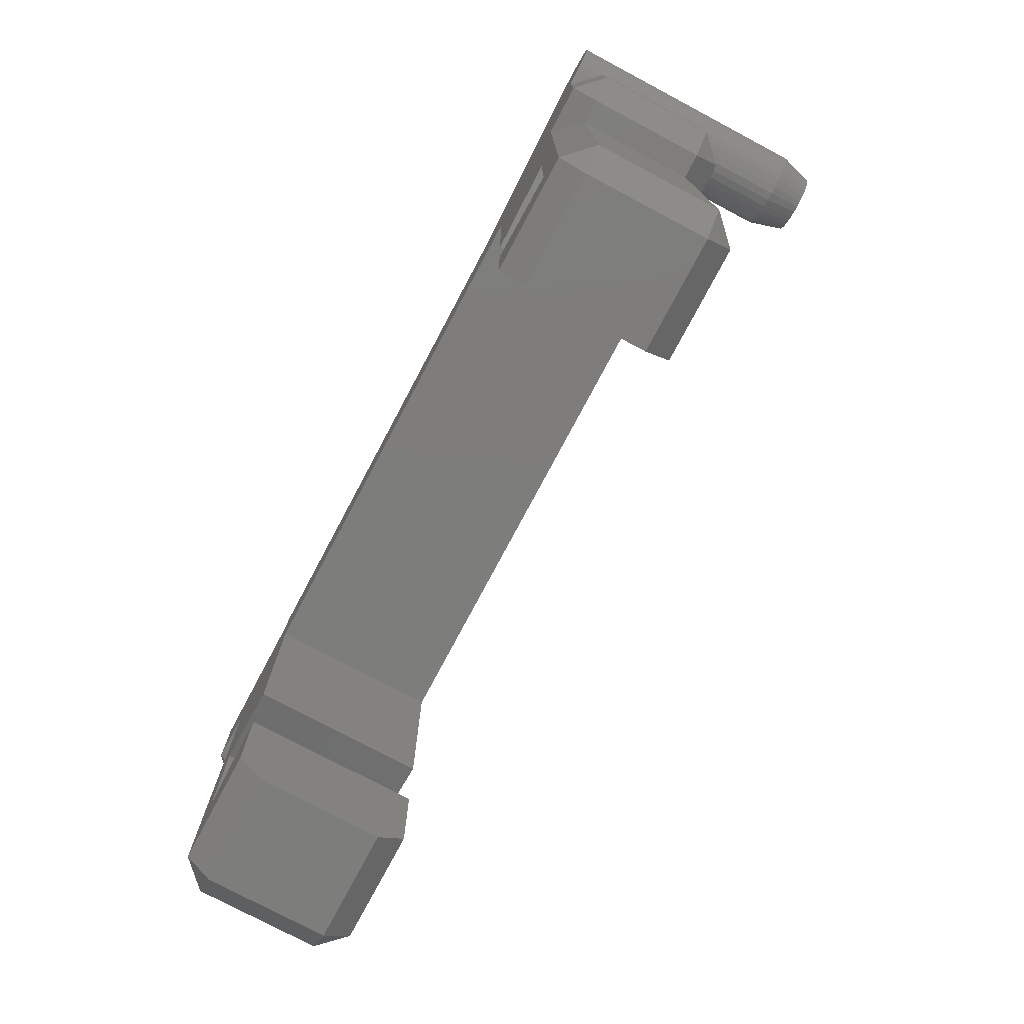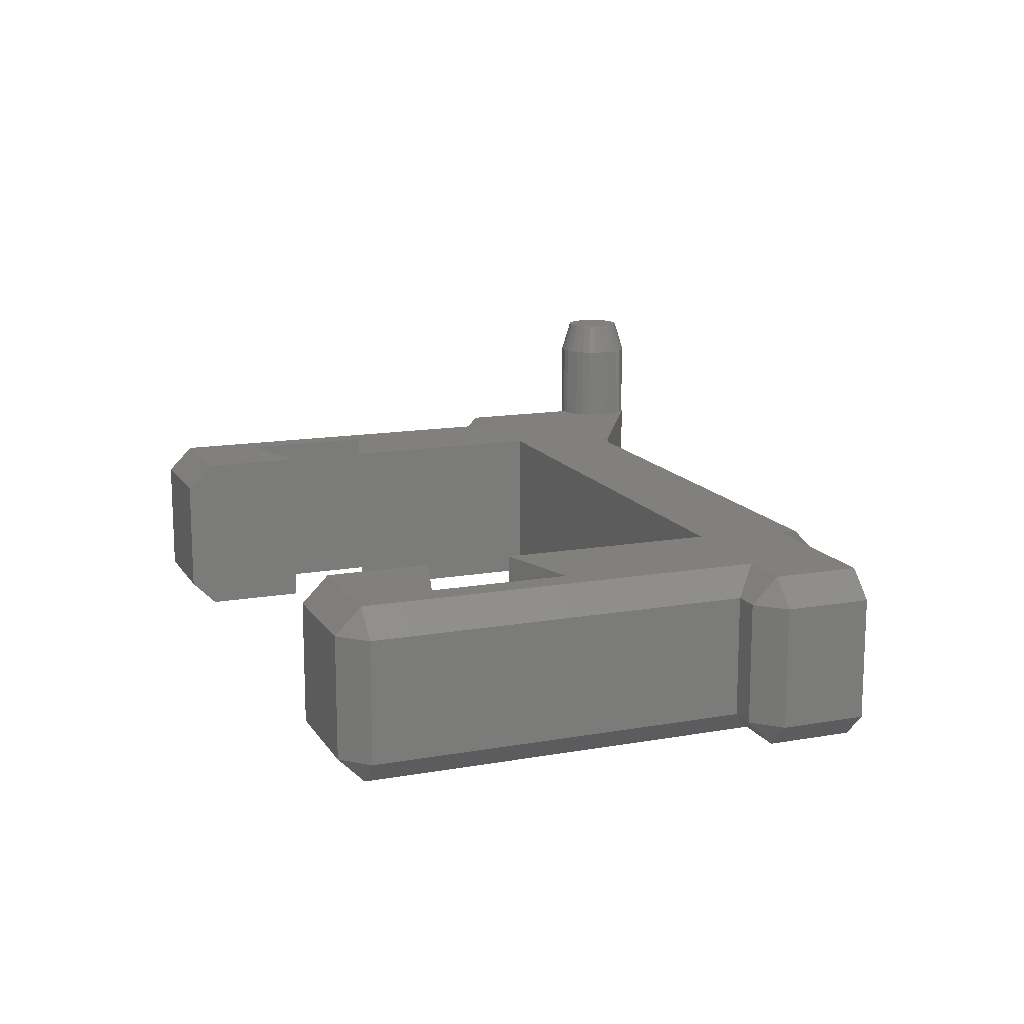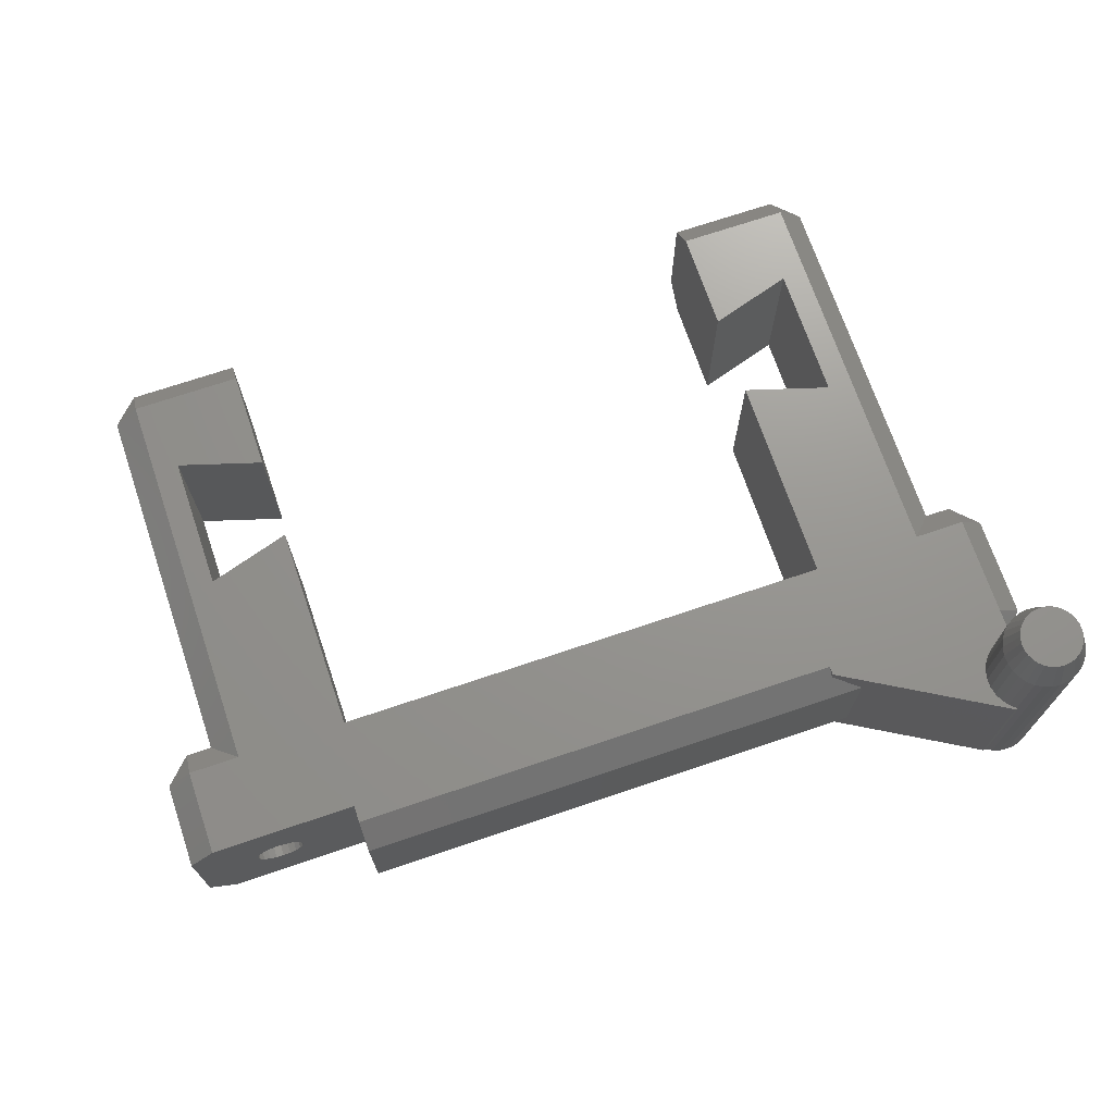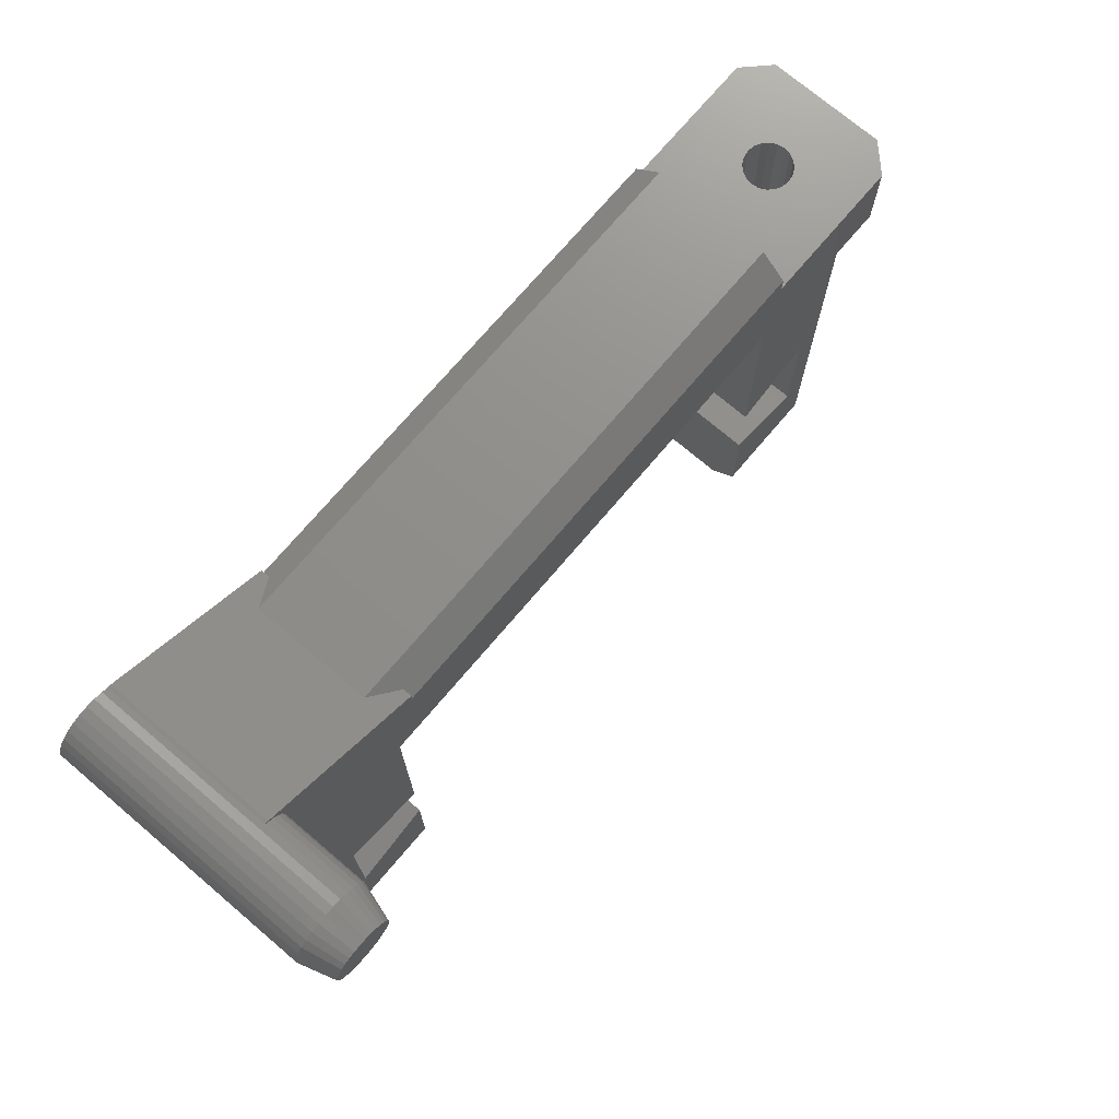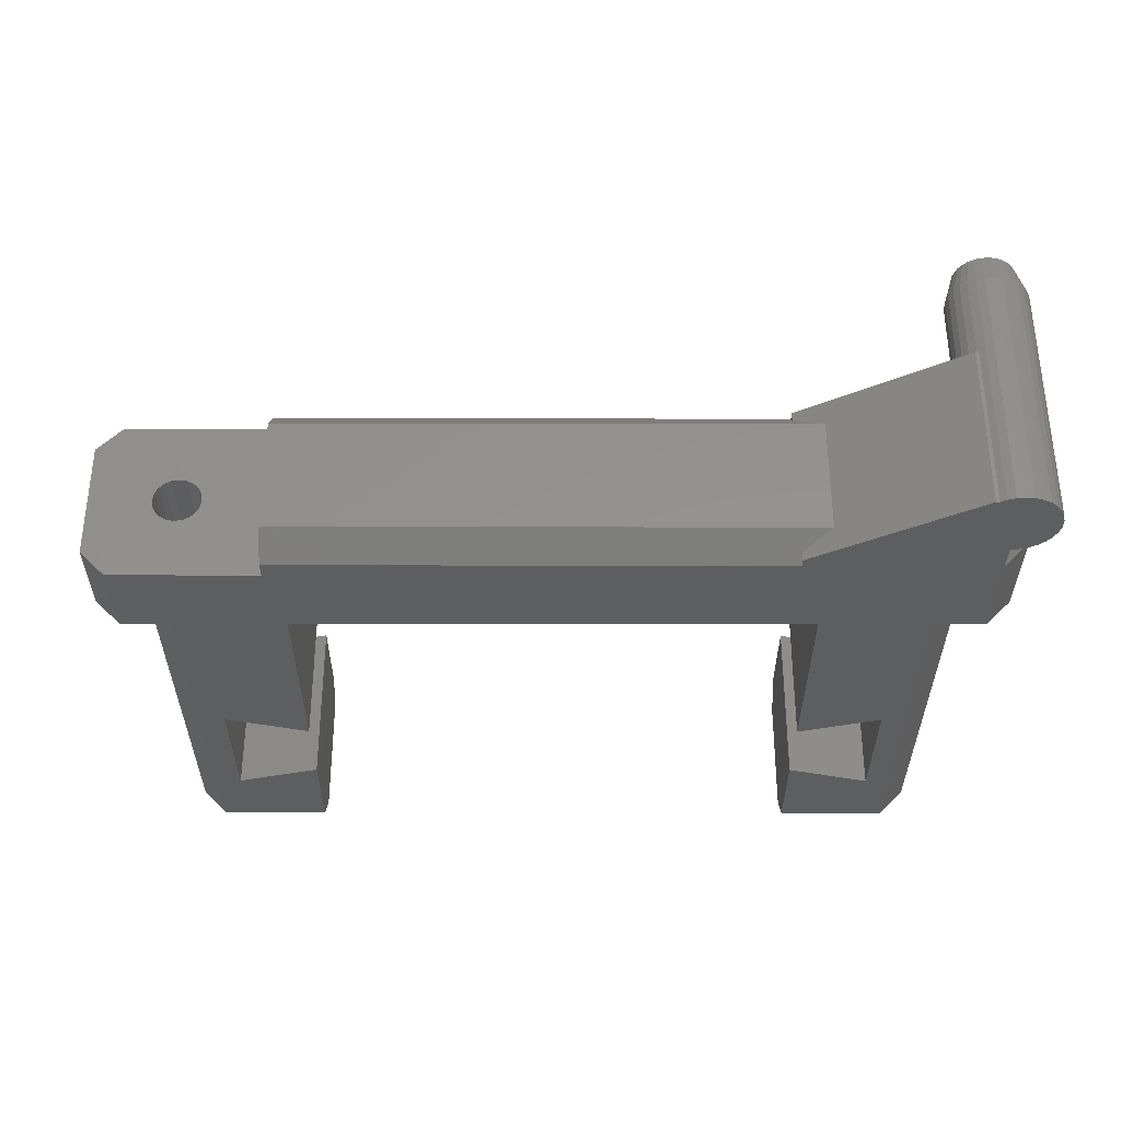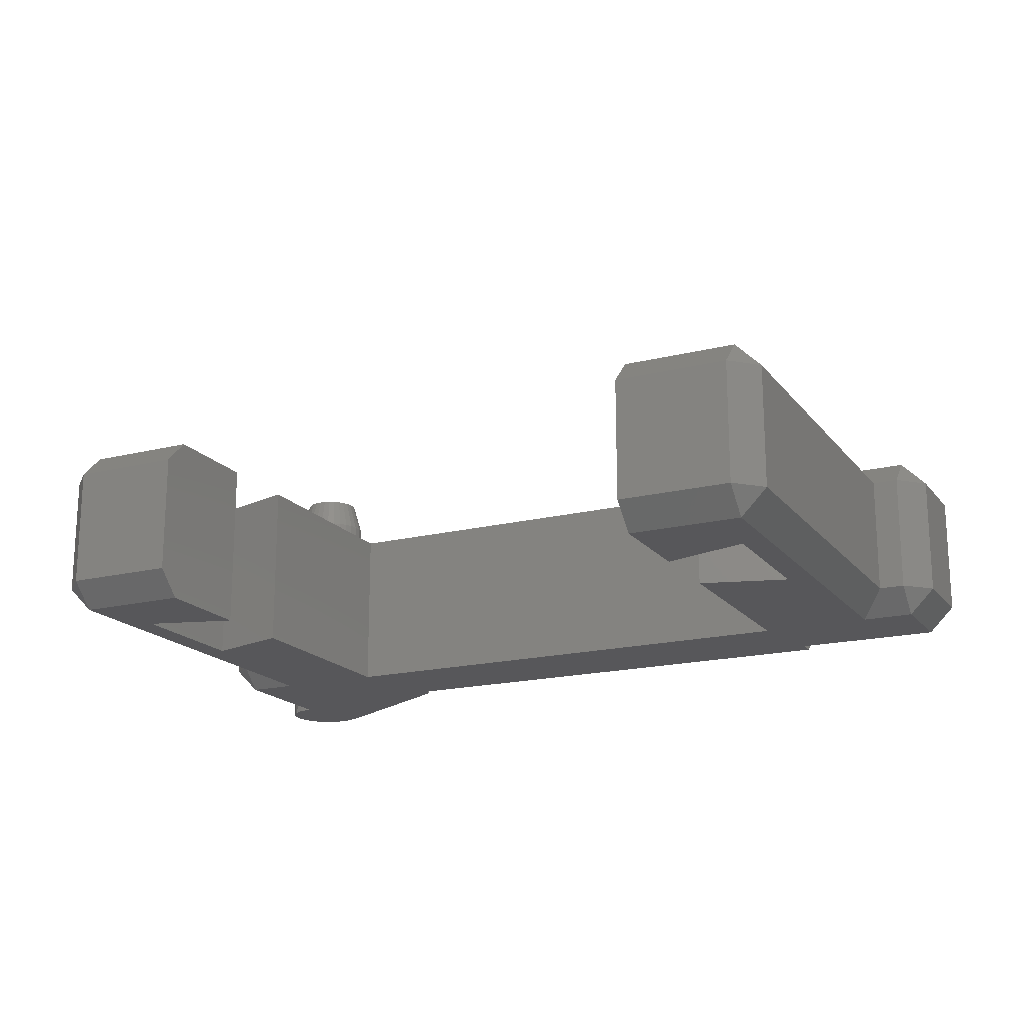
<metadata>
{"format":"stl","ext":"stl","renderer":"f3d","projection":"perspective","resolution":1024,"background":"white","views":[{"elev":-76.7,"azim":-118.0,"up":"+Y"},{"elev":14.1,"azim":68.7,"up":"+Z"},{"elev":70.8,"azim":161.3,"up":"+Z"},{"elev":73.1,"azim":-49.7,"up":"+Y"},{"elev":-33.6,"azim":179.9,"up":"+Z"},{"elev":-18.1,"azim":25.9,"up":"+Z"}]}
</metadata>
<code>
# stl→obj: 221 verts, 438 faces
v -24.5 22.4 -5
v -25 22.35 10
v -24.5 22.4 10
v -25 22.35 -5
v -25 17.65 10
v -24.5 17.6 5
v -24.5 17.6 10
v -25 17.65 -5
v -24.5 17.6 -5
v -26.89 19.75 -5
v -26.89 20.25 10
v -26.89 20.25 -5
v -26.89 19.75 10
v -22.11 19.75 10
v -22.11 20.25 5
v -22.11 20.25 10
v -22.11 19.75 5
v -25.91 21.94 -5
v -26.28 21.61 10
v -25.91 21.94 10
v -26.28 21.61 -5
v -25.48 22.19 10
v -25.48 22.19 -5
v -26.28 18.39 -5
v -26.58 18.8 10
v -26.58 18.8 -5
v -26.28 18.39 10
v -26.78 19.26 -5
v -26.78 19.26 10
v -23.19 22 5
v -23.09 21.94 10
v -23.09 21.94 5
v -23.52 22.19 10
v -23.52 22.19 -5
v -23.19 22 -5
v -26.78 20.74 -5
v -26.58 21.2 10
v -26.58 21.2 -5
v -26.78 20.74 10
v -25.91 18.06 -5
v -25.48 17.81 10
v -25.91 18.06 10
v -25.48 17.81 -5
v -22.22 20.74 5
v -22.22 20.74 10
v -22.42 21.2 10
v -22.72 21.61 5
v -22.72 21.61 10
v -22.42 21.2 5
v -24 22.35 10
v -24 22.35 -5
v -22.42 18.8 10
v -22.22 19.26 5
v -22.22 19.26 10
v -22.42 18.8 5
v -23.52 17.81 5
v -23.09 18.06 10
v -23.52 17.81 10
v -23.09 18.06 5
v -22.72 18.39 10
v -22.72 18.39 5
v -24 17.65 5
v -24 17.65 10
v -24.5 21.8 12
v -24.5 18.2 12
v -23.77 21.64 12
v -22.71 19.81 12
v -22.79 19.44 12
v -26.21 19.44 12
v -25.56 21.46 12
v -25.84 21.2 12
v -26.21 20.56 12
v -25.56 18.54 12
v -22.79 20.56 12
v -24.13 21.76 12
v -26.29 20.19 12
v -26.06 20.9 12
v -26.06 19.1 12
v -25.84 18.8 12
v -26.29 19.81 12
v -25.23 18.36 12
v -22.71 20.19 12
v -22.94 20.9 12
v -22.94 19.1 12
v -23.16 21.2 12
v -23.16 18.8 12
v -23.44 21.46 12
v -23.44 18.54 12
v -23.77 18.36 12
v -24.13 18.24 12
v -24.87 21.76 12
v -24.87 18.24 12
v -25.23 21.64 12
v -13.5 16 5
v -13.5 16.52 5
v -15 10 5
v -20 -1 5
v -15 -2.5 5
v -21.5 10 5
v -21.5 -13.5 5
v -22.99 22 5
v 15.9 15 5
v 15.9 16 5
v 15 10 5
v 24.5 15 5
v 21.5 10 5
v 24.5 10 5
v 20 -1 5
v 21.5 -13.5 5
v 15 -2.5 5
v 20 -9 5
v 15 -13.5 5
v 15 -7.5 5
v -20 -9 5
v -15 -13.5 5
v -15 -7.5 5
v -24.5 15 5
v -24.5 10 5
v -22.99 22 -5
v -13.5 16.52 4.477
v -13.5 16.52 -4.477
v -13.5 16 -5
v -13.5 16.52 -5
v -24.5 17.5 -3.5
v -24.5 16 -5
v -24.5 17.5 3.5
v -24.5 16 5
v -24.5 15 -5
v -15.19 17.5 3.5
v -15.19 17.5 -3.5
v 21.5 -15 3.5
v 23 -13.5 3.5
v 23 -13.5 -3.5
v 21.5 -15 -3.5
v 21.5 -13.5 -5
v 23 8.5 -3.5
v 21.5 10 -5
v -23 -13.5 3.5
v -21.5 -15 3.5
v 15 -15 3.5
v -15 -15 3.5
v 23 8.5 3.5
v -21.5 -15 -3.5
v -23 -13.5 -3.5
v -15 -13.5 -5
v -20 -9 -5
v -15 -7.5 -5
v -21.5 -13.5 -5
v -20 -1 -5
v -15 -2.5 -5
v -15 10 -5
v 20 -1 -5
v 20 -9 -5
v 15 -13.5 -5
v 15 -7.5 -5
v 24.5 15 -5
v 24.5 10 -5
v 15.9 15 -5
v 15 10 -5
v 15 -2.5 -5
v 15.9 16 -5
v -21.5 10 -5
v -24.5 10 -5
v -23 8.5 3.5
v 15 -15 -3.5
v -15 -15 -3.5
v -23 8.5 -3.5
v 24.5 8.5 3.5
v 26 10 3.5
v 24.5 8.5 -3.5
v -24.5 8.5 -3.5
v 26 10 -3.5
v 26 15 -3.5
v -26 10 3.5
v -24.5 8.5 3.5
v -26 10 -3.5
v 26 15 3.5
v 15.9 17.5 -3.5
v 15.9 17.5 3.5
v -26 16 -3.5
v -26 16 3.5
v 22.4 8 0
v 22.33 15 0.4326
v 22.4 15 0
v 22.33 8 0.4326
v 22.13 15 0.8229
v 22.13 8 0.8229
v 19.67 8 0.4326
v 19.6 15 0
v 19.67 15 0.4326
v 19.6 8 0
v 21.82 15 1.133
v 21.82 8 1.133
v 19.87 8 0.8229
v 20.18 15 1.133
v 20.18 8 1.133
v 19.87 15 0.8229
v 22.33 8 -0.4326
v 22.33 15 -0.4326
v 20.57 8 1.331
v 21 15 1.4
v 21 8 1.4
v 20.57 15 1.331
v 21.43 8 1.331
v 21.43 15 1.331
v 19.67 8 -0.4326
v 22.13 8 -0.8229
v 19.87 8 -0.8229
v 21.82 8 -1.133
v 20.18 8 -1.133
v 21.43 8 -1.331
v 20.57 8 -1.331
v 21 8 -1.4
v 22.13 15 -0.8229
v 21.82 15 -1.133
v 19.87 15 -0.8229
v 20.18 15 -1.133
v 21 15 -1.4
v 21.43 15 -1.331
v 20.57 15 -1.331
v 19.67 15 -0.4326
f 1 2 3
f 2 1 4
f 5 6 7
f 8 6 5
f 6 8 9
f 10 11 12
f 11 10 13
f 14 15 16
f 15 14 17
f 18 19 20
f 19 18 21
f 4 22 2
f 22 4 23
f 24 25 26
f 25 24 27
f 28 13 10
f 13 28 29
f 30 31 32
f 31 30 33
f 34 30 35
f 30 34 33
f 23 20 22
f 20 23 18
f 36 37 38
f 37 36 39
f 12 39 36
f 39 12 11
f 38 19 21
f 19 38 37
f 40 41 42
f 41 40 43
f 24 42 27
f 42 24 40
f 43 5 41
f 5 43 8
f 26 29 28
f 29 26 25
f 16 44 45
f 44 16 15
f 46 47 48
f 47 46 49
f 47 31 48
f 31 47 32
f 34 50 33
f 50 34 51
f 51 3 50
f 3 51 1
f 52 53 54
f 53 52 55
f 56 57 58
f 57 56 59
f 45 49 46
f 49 45 44
f 54 17 14
f 17 54 53
f 60 55 52
f 55 60 61
f 59 60 57
f 60 59 61
f 62 58 63
f 58 62 56
f 6 63 7
f 63 6 62
f 3 2 64
f 65 7 63
f 33 50 66
f 67 68 14
f 69 13 29
f 69 29 25
f 22 20 70
f 70 19 71
f 37 39 72
f 73 42 41
f 65 5 7
f 46 74 45
f 50 64 75
f 3 64 50
f 72 11 76
f 39 11 72
f 19 37 77
f 78 27 79
f 11 80 76
f 80 11 13
f 73 27 42
f 81 41 5
f 74 67 82
f 74 68 67
f 83 68 74
f 83 84 68
f 85 84 83
f 85 86 84
f 87 86 85
f 87 88 86
f 66 88 87
f 66 89 88
f 75 89 66
f 75 90 89
f 64 90 75
f 64 65 90
f 91 65 64
f 91 92 65
f 93 92 91
f 93 81 92
f 70 81 93
f 70 73 81
f 71 73 70
f 71 79 73
f 77 79 71
f 77 78 79
f 72 78 77
f 72 69 78
f 76 69 72
f 69 76 80
f 88 89 58
f 14 68 54
f 2 22 93
f 22 70 93
f 20 19 70
f 77 37 72
f 46 83 74
f 31 33 87
f 45 74 16
f 48 83 46
f 78 25 27
f 69 25 78
f 79 27 73
f 80 13 69
f 81 73 41
f 60 88 57
f 90 65 63
f 52 84 60
f 64 2 91
f 2 93 91
f 71 19 77
f 33 66 87
f 31 87 48
f 92 81 5
f 92 5 65
f 89 63 58
f 89 90 63
f 54 68 52
f 68 84 52
f 67 16 82
f 16 67 14
f 86 88 60
f 50 75 66
f 48 85 83
f 48 87 85
f 88 58 57
f 16 74 82
f 84 86 60
f 55 94 95
f 96 97 98
f 94 99 96
f 100 97 99
f 96 99 97
f 17 95 15
f 95 44 15
f 95 49 44
f 95 47 49
f 101 47 95
f 101 32 47
f 32 101 30
f 94 102 103
f 102 94 104
f 104 94 96
f 105 106 107
f 106 108 109
f 102 106 105
f 104 106 102
f 106 104 108
f 108 104 110
f 111 109 108
f 112 111 113
f 111 112 109
f 114 115 116
f 114 100 115
f 97 100 114
f 53 95 17
f 55 95 53
f 94 55 61
f 94 61 99
f 59 99 61
f 117 59 56
f 117 56 62
f 117 62 6
f 59 117 99
f 99 117 118
f 119 30 101
f 30 119 35
f 95 94 120
f 121 122 123
f 9 124 6
f 124 9 125
f 126 6 124
f 6 126 127
f 128 125 9
f 117 6 127
f 129 95 120
f 95 129 101
f 130 101 129
f 123 130 121
f 130 119 101
f 119 130 123
f 109 131 132
f 133 134 135
f 135 136 133
f 136 135 137
f 100 138 139
f 140 109 112
f 109 140 131
f 139 115 100
f 115 139 141
f 109 142 106
f 142 109 132
f 143 138 144
f 138 143 139
f 132 136 142
f 136 132 133
f 145 146 147
f 146 148 149
f 148 146 145
f 150 149 151
f 152 135 153
f 154 153 135
f 153 154 155
f 137 156 157
f 135 152 137
f 137 158 156
f 159 137 152
f 159 152 160
f 137 159 158
f 122 158 159
f 158 122 161
f 151 122 159
f 162 122 151
f 162 151 149
f 162 149 148
f 128 122 162
f 122 128 123
f 123 9 119
f 119 9 35
f 1 35 9
f 128 162 163
f 123 128 9
f 35 51 34
f 35 1 51
f 8 1 9
f 8 4 1
f 43 4 8
f 43 23 4
f 40 23 43
f 40 18 23
f 24 18 40
f 24 21 18
f 26 21 24
f 26 38 21
f 28 38 26
f 28 36 38
f 10 36 28
f 36 10 12
f 131 133 132
f 133 131 134
f 100 164 138
f 164 100 99
f 154 134 165
f 134 154 135
f 148 166 143
f 166 148 145
f 143 141 139
f 141 143 166
f 165 131 140
f 131 165 134
f 144 164 167
f 164 144 138
f 148 167 162
f 167 148 144
f 143 144 148
f 107 168 169
f 157 136 137
f 136 157 170
f 163 167 171
f 167 163 162
f 172 156 173
f 156 172 157
f 118 174 175
f 171 176 163
f 136 168 142
f 168 136 170
f 171 164 175
f 164 171 167
f 107 177 105
f 177 107 169
f 169 173 177
f 173 169 172
f 178 129 179
f 129 178 130
f 103 120 94
f 179 120 103
f 120 179 129
f 142 107 106
f 107 142 168
f 164 118 175
f 118 164 99
f 128 180 125
f 176 128 163
f 128 176 180
f 172 170 157
f 168 172 169
f 172 168 170
f 178 121 130
f 161 121 178
f 121 161 122
f 181 117 127
f 174 117 181
f 117 174 118
f 171 174 176
f 174 171 175
f 176 181 180
f 181 176 174
f 125 180 124
f 126 181 127
f 180 126 124
f 126 180 181
f 141 116 115
f 116 141 147
f 166 147 141
f 147 166 145
f 98 151 96
f 151 98 150
f 165 155 154
f 155 165 113
f 140 113 165
f 113 140 112
f 160 104 159
f 104 160 110
f 151 104 96
f 104 151 159
f 147 114 116
f 114 147 146
f 149 98 97
f 98 149 150
f 114 149 97
f 149 114 146
f 160 108 110
f 108 160 152
f 153 113 111
f 113 153 155
f 153 108 152
f 108 153 111
f 182 183 184
f 183 182 185
f 185 186 183
f 186 185 187
f 188 189 190
f 189 188 191
f 187 192 186
f 192 187 193
f 194 195 196
f 195 194 197
f 198 184 199
f 184 198 182
f 200 201 202
f 201 200 203
f 204 192 193
f 192 204 205
f 204 200 202
f 193 200 204
f 193 196 200
f 187 196 193
f 187 194 196
f 185 194 187
f 185 188 194
f 182 188 185
f 182 191 188
f 198 191 182
f 198 206 191
f 207 206 198
f 207 208 206
f 209 208 207
f 209 210 208
f 211 210 209
f 211 212 210
f 212 211 213
f 194 190 197
f 190 194 188
f 196 203 200
f 203 196 195
f 209 214 215
f 214 209 207
f 216 210 217
f 210 216 208
f 218 211 219
f 211 218 213
f 219 209 215
f 209 219 211
f 202 205 204
f 205 202 201
f 207 199 214
f 199 207 198
f 217 212 220
f 212 217 210
f 191 221 189
f 221 191 206
f 206 216 221
f 216 206 208
f 220 213 218
f 213 220 212
f 102 179 103
f 179 102 178
f 158 178 102
f 178 158 161
f 105 205 201
f 105 192 205
f 177 186 192
f 177 183 186
f 177 184 183
f 173 184 177
f 184 173 199
f 215 156 219
f 156 215 173
f 214 173 215
f 199 173 214
f 192 105 177
f 105 201 102
f 203 102 201
f 195 102 203
f 197 102 195
f 190 102 197
f 189 102 190
f 158 189 221
f 158 221 216
f 219 156 218
f 158 218 156
f 218 158 220
f 189 158 102
f 217 158 216
f 220 158 217

</code>
